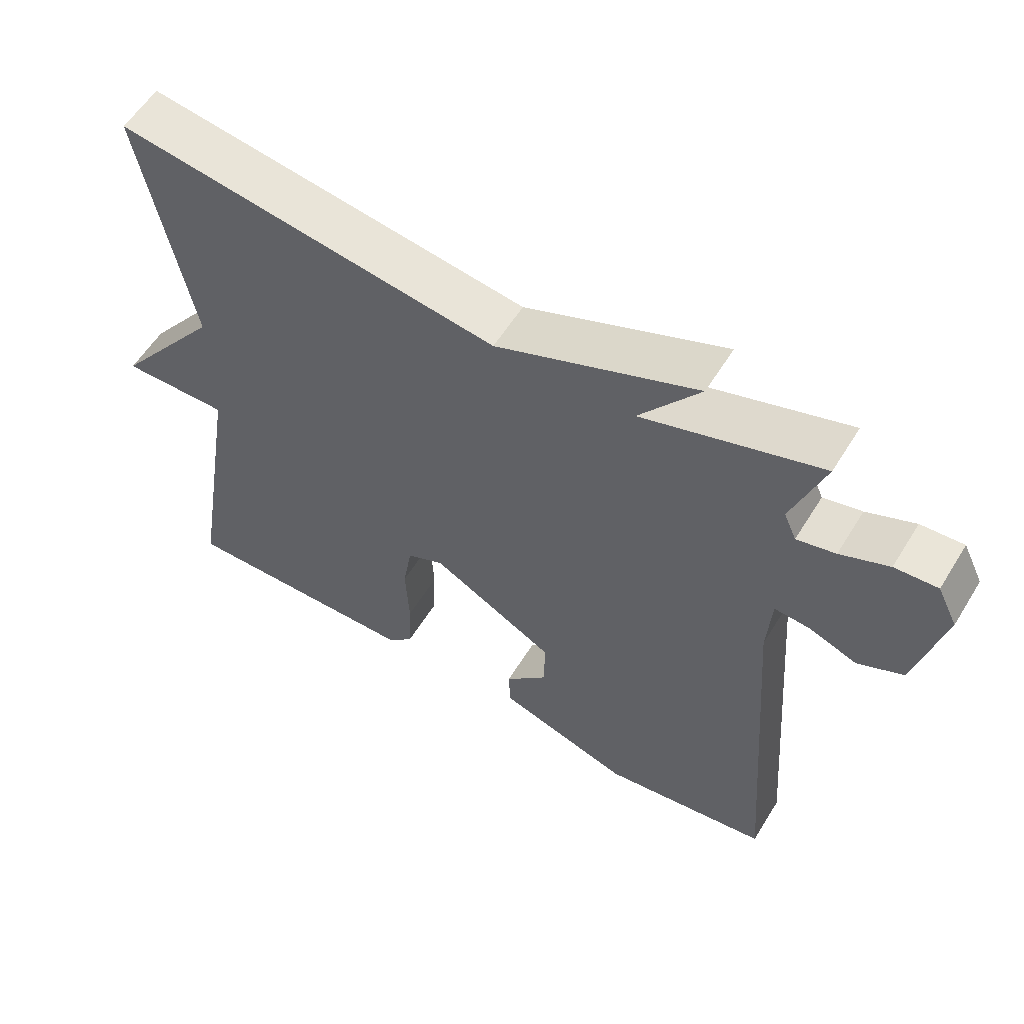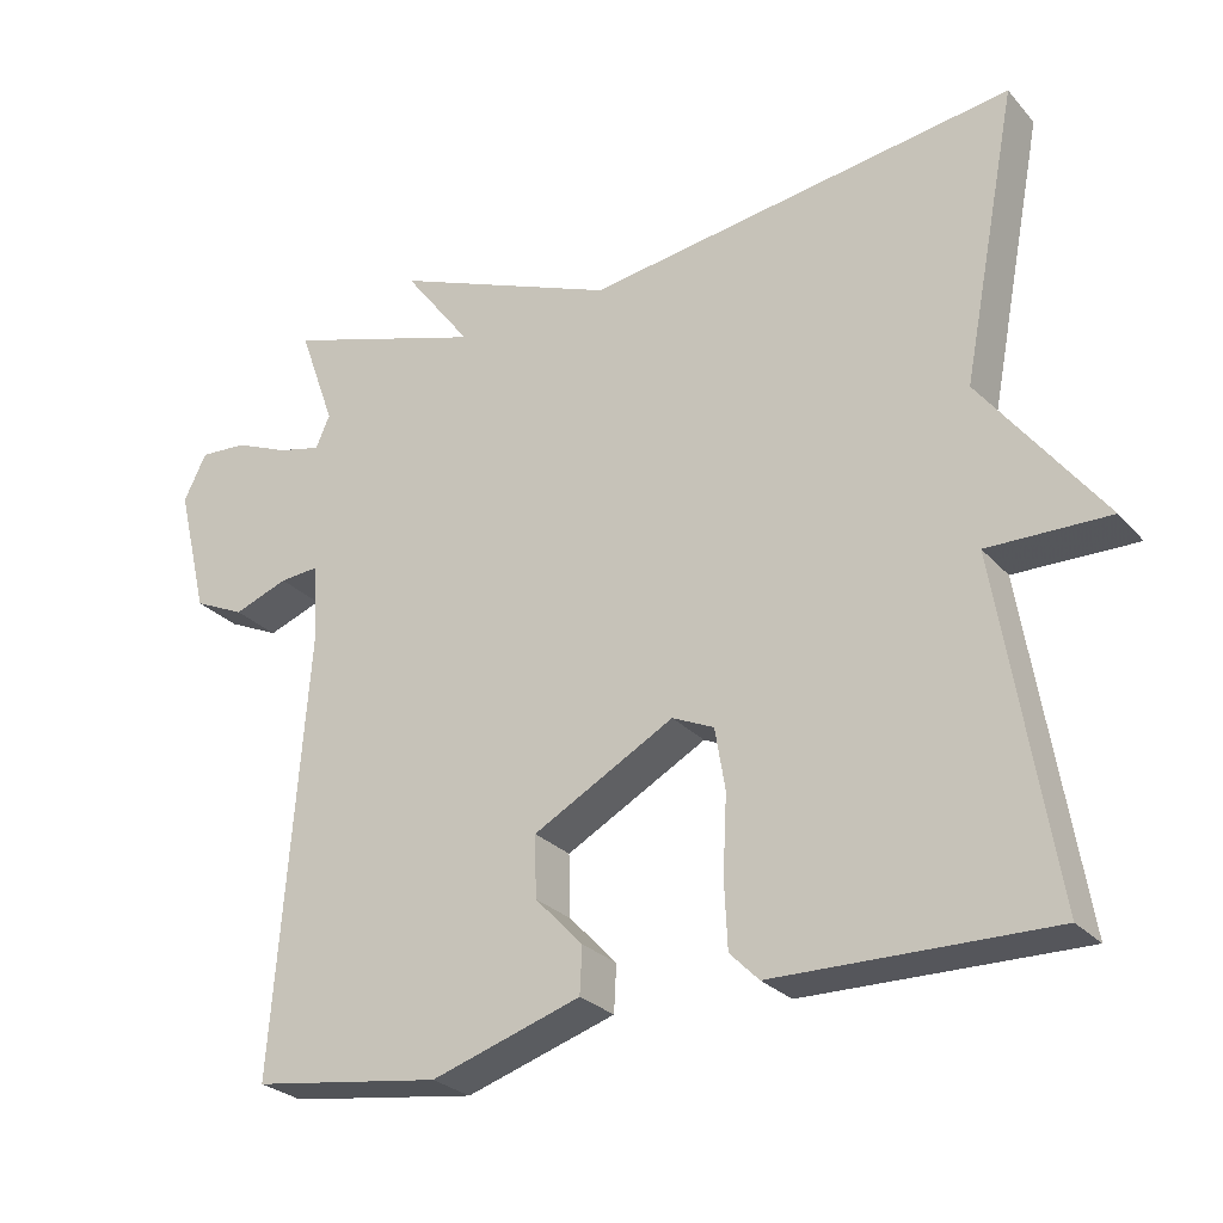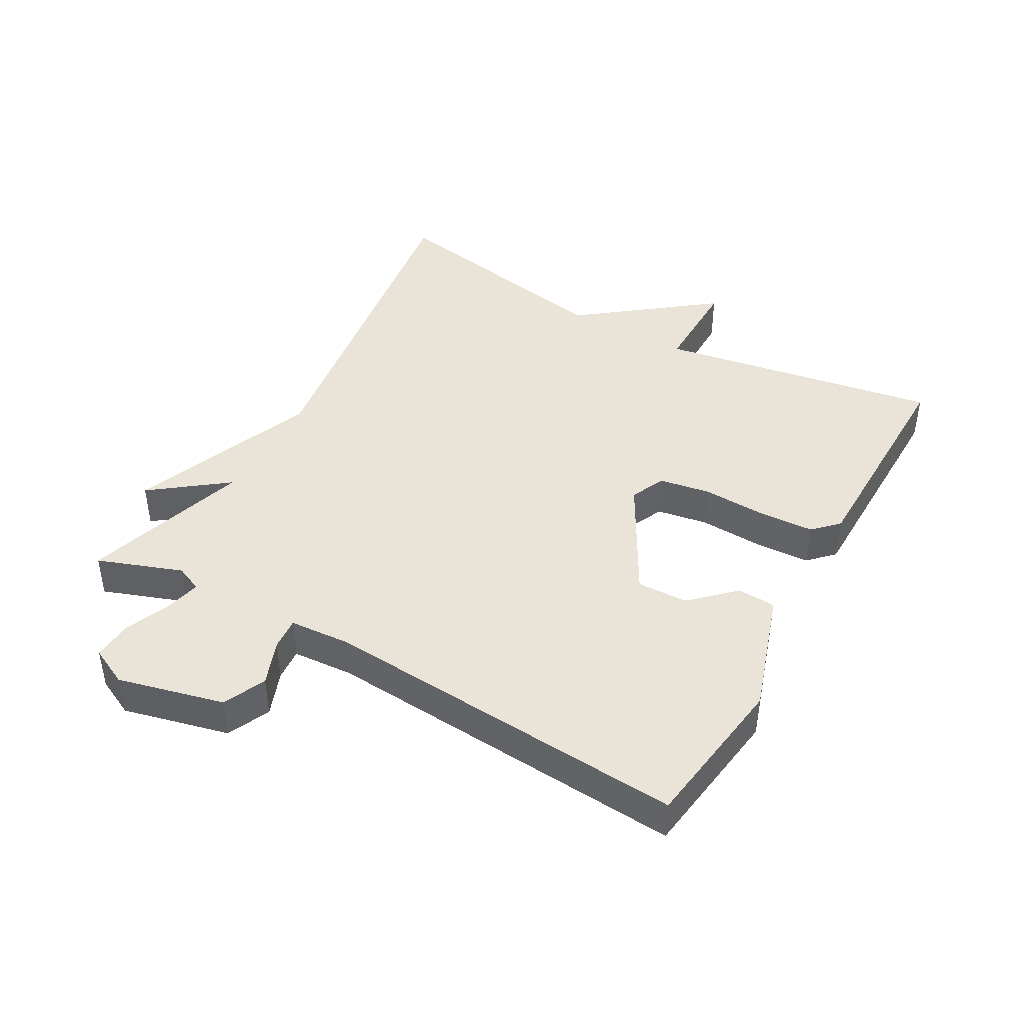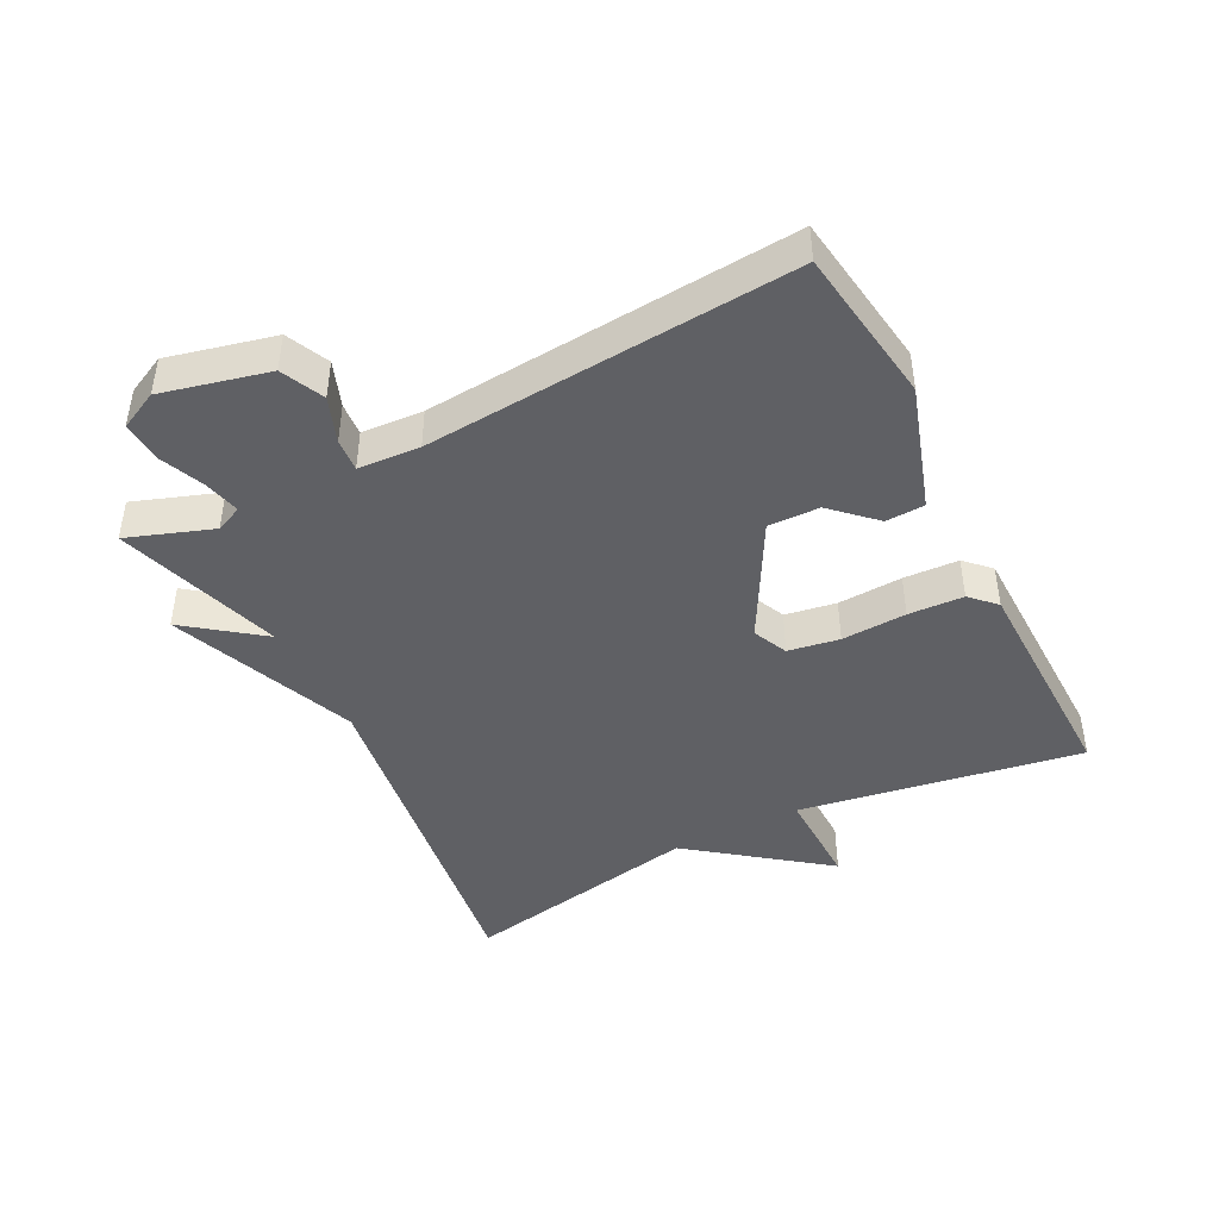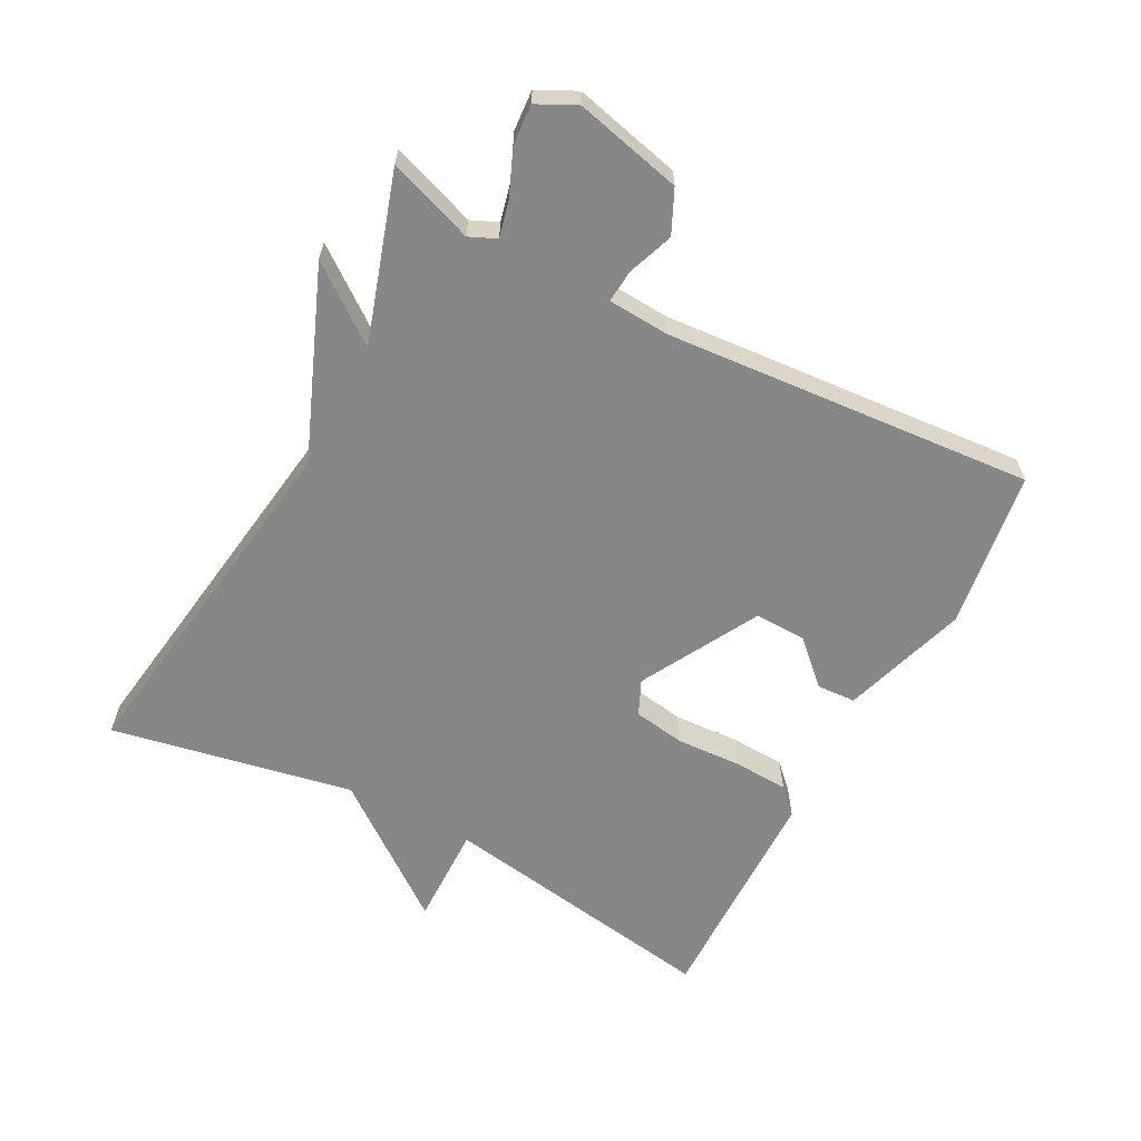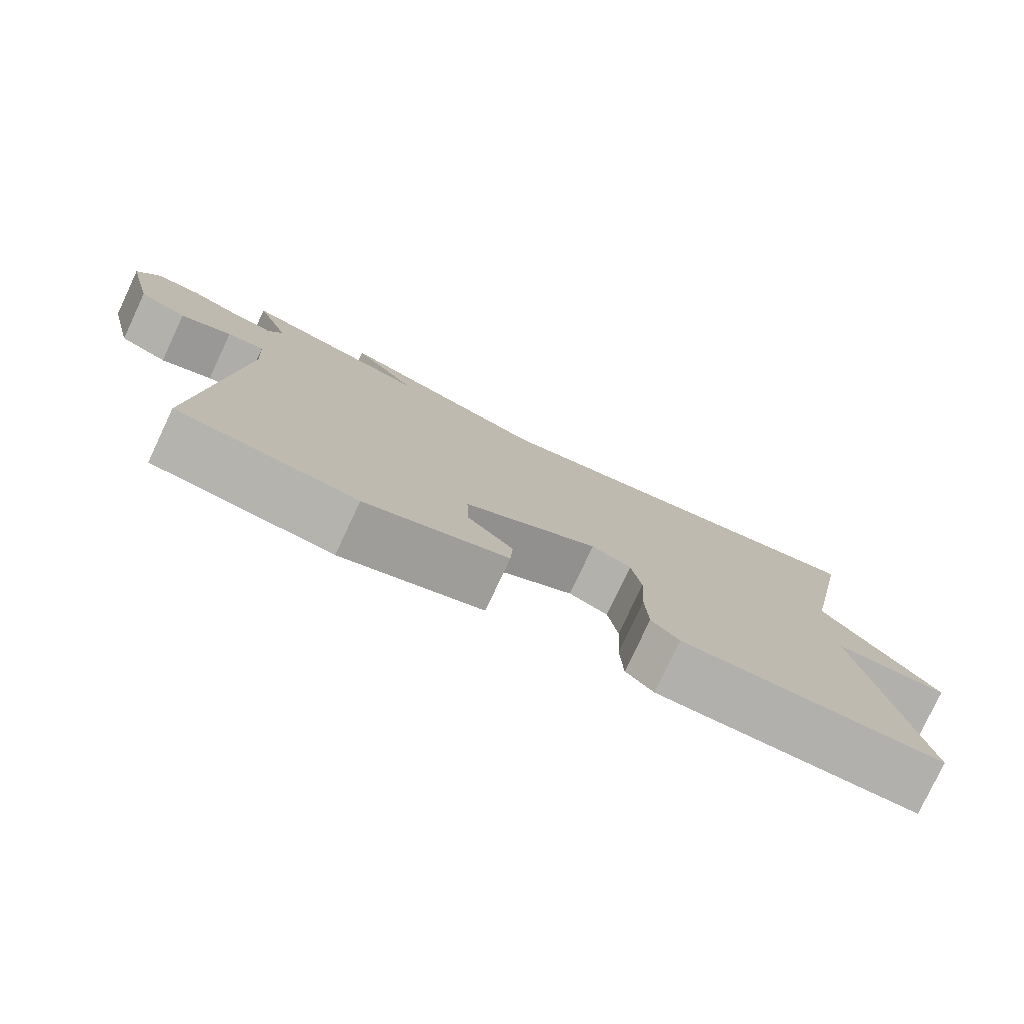
<metadata>
{"format":"obj","ext":"obj","renderer":"f3d","projection":"perspective","resolution":1024,"background":"white","views":[{"elev":57.5,"azim":31.4,"up":"+Z"},{"elev":-26.7,"azim":-148.1,"up":"+Z"},{"elev":43.4,"azim":119.1,"up":"+Y"},{"elev":-44.1,"azim":117.1,"up":"+Y"},{"elev":-62.3,"azim":62.3,"up":"+Y"},{"elev":-78.6,"azim":154.8,"up":"+Z"}]}
</metadata>
<code>
v 0.5 0.07 0.5
v 0.454 0.07 0.371
v 0.472 0.07 0.33
v 0.527 0.07 0.343
v 0.596 0.07 0.372
v 0.657 0.07 0.376
v 0.686 0.07 0.317
v 0.647 0.07 0.155
v 0.582 0.07 0.125
v 0.513 0.07 0.151
v 0.463 0.07 0.155
v 0.457 0.07 0.061
v 0.5 0.07 -0.5
v 0.26 0.07 -0.534
v 0.07 0.07 -0.473
v 0.067 0.07 -0.414
v 0.128 0.07 -0.35
v 0.13 0.07 -0.272
v -0.049 0.07 -0.173
v -0.102 0.07 -0.197
v -0.115 0.07 -0.275
v -0.11 0.07 -0.374
v -0.114 0.07 -0.458
v -0.151 0.07 -0.495
v -0.5 0.07 -0.5
v -0.429 0.07 -0.069
v -0.583 0.07 -0.071
v -0.429 0.07 0.131
v -0.5 0.07 0.5
v 0.046 0.07 0.42
v 0.332 0.07 0.534
v 0.246 0.07 0.42
v 0.5 0 0.5
v 0.454 0 0.371
v 0.472 0 0.33
v 0.527 0 0.343
v 0.596 0 0.372
v 0.657 0 0.376
v 0.686 0 0.317
v 0.647 0 0.155
v 0.582 0 0.125
v 0.513 0 0.151
v 0.463 0 0.155
v 0.457 0 0.061
v 0.5 0 -0.5
v 0.26 0 -0.534
v 0.07 0 -0.473
v 0.067 0 -0.414
v 0.128 0 -0.35
v 0.13 0 -0.272
v -0.049 0 -0.173
v -0.102 0 -0.197
v -0.115 0 -0.275
v -0.11 0 -0.374
v -0.114 0 -0.458
v -0.151 0 -0.495
v -0.5 0 -0.5
v -0.429 0 -0.069
v -0.583 0 -0.071
v -0.429 0 0.131
v -0.5 0 0.5
v 0.046 0 0.42
v 0.332 0 0.534
v 0.246 0 0.42
f 30 31 32
f 28 29 30
f 28 30 32
f 27 28 32
f 26 27 32
f 24 25 26
f 23 24 26
f 22 23 26
f 21 22 26
f 20 21 26
f 32 1 2
f 26 32 2
f 20 26 2
f 19 20 2
f 15 16 17
f 14 15 17
f 13 14 17
f 12 13 17 18
f 19 2 3
f 18 19 3
f 12 18 3
f 11 12 3
f 8 9 10
f 7 8 10
f 6 7 10
f 5 6 10
f 4 5 10
f 3 4 10 11
f 64 63 62
f 62 61 60
f 64 62 60
f 64 60 59
f 64 59 58
f 58 57 56
f 58 56 55
f 58 55 54
f 58 54 53
f 58 53 52
f 34 33 64
f 34 64 58
f 34 58 52
f 34 52 51
f 49 48 47
f 49 47 46
f 49 46 45
f 50 49 45 44
f 35 34 51
f 35 51 50
f 35 50 44
f 35 44 43
f 42 41 40
f 42 40 39
f 42 39 38
f 42 38 37
f 42 37 36
f 43 42 36 35
f 1 33 34 2
f 2 34 35 3
f 3 35 36 4
f 4 36 37 5
f 5 37 38 6
f 6 38 39 7
f 7 39 40 8
f 8 40 41 9
f 9 41 42 10
f 10 42 43 11
f 11 43 44 12
f 12 44 45 13
f 13 45 46 14
f 14 46 47 15
f 15 47 48 16
f 16 48 49 17
f 17 49 50 18
f 18 50 51 19
f 19 51 52 20
f 20 52 53 21
f 21 53 54 22
f 22 54 55 23
f 23 55 56 24
f 24 56 57 25
f 25 57 58 26
f 26 58 59 27
f 27 59 60 28
f 28 60 61 29
f 29 61 62 30
f 30 62 63 31
f 31 63 64 32
f 32 64 33 1

</code>
